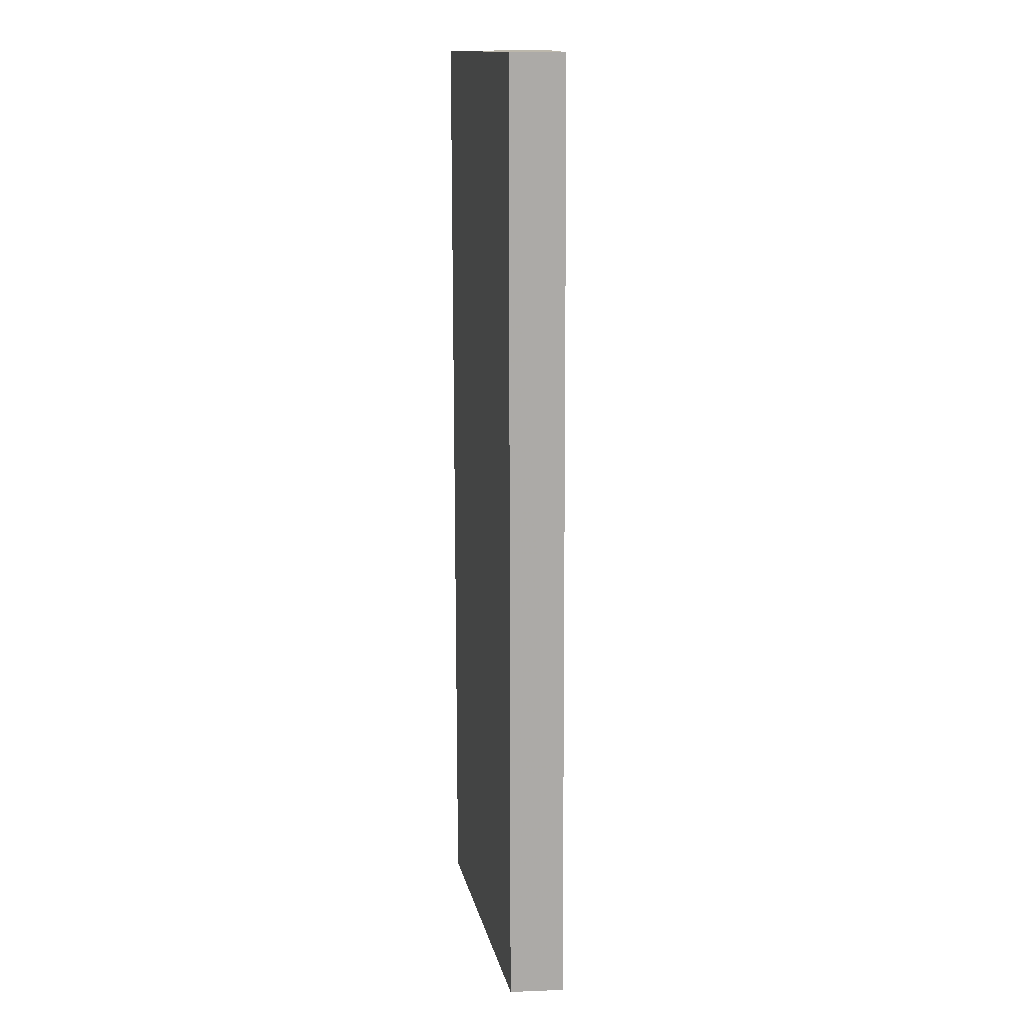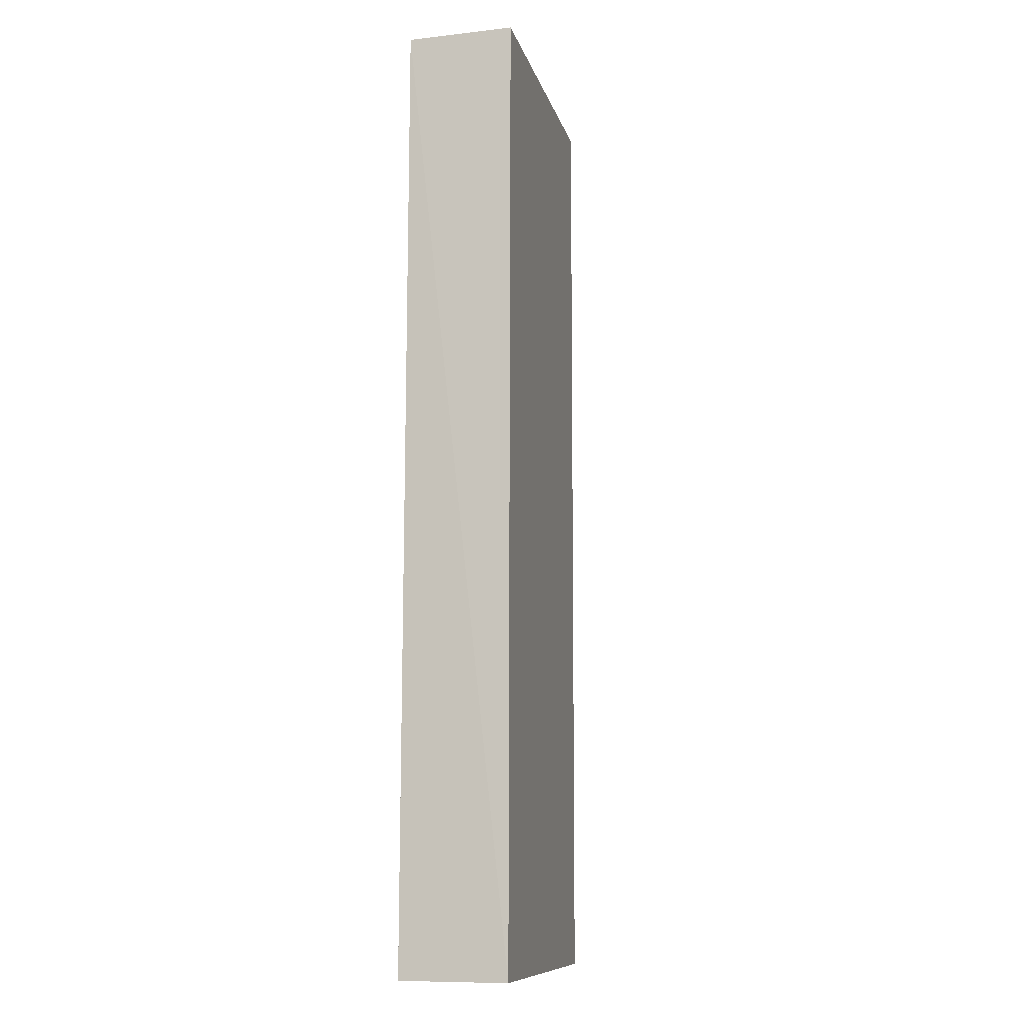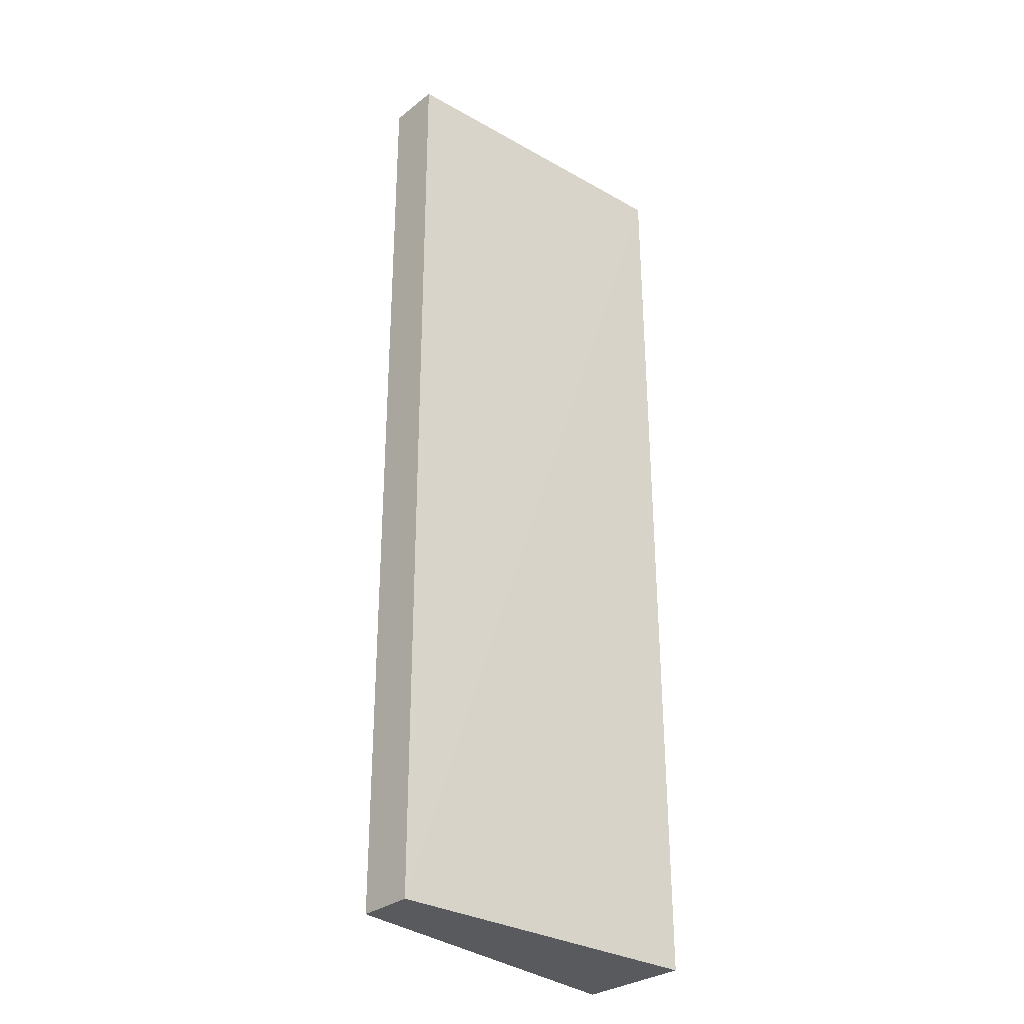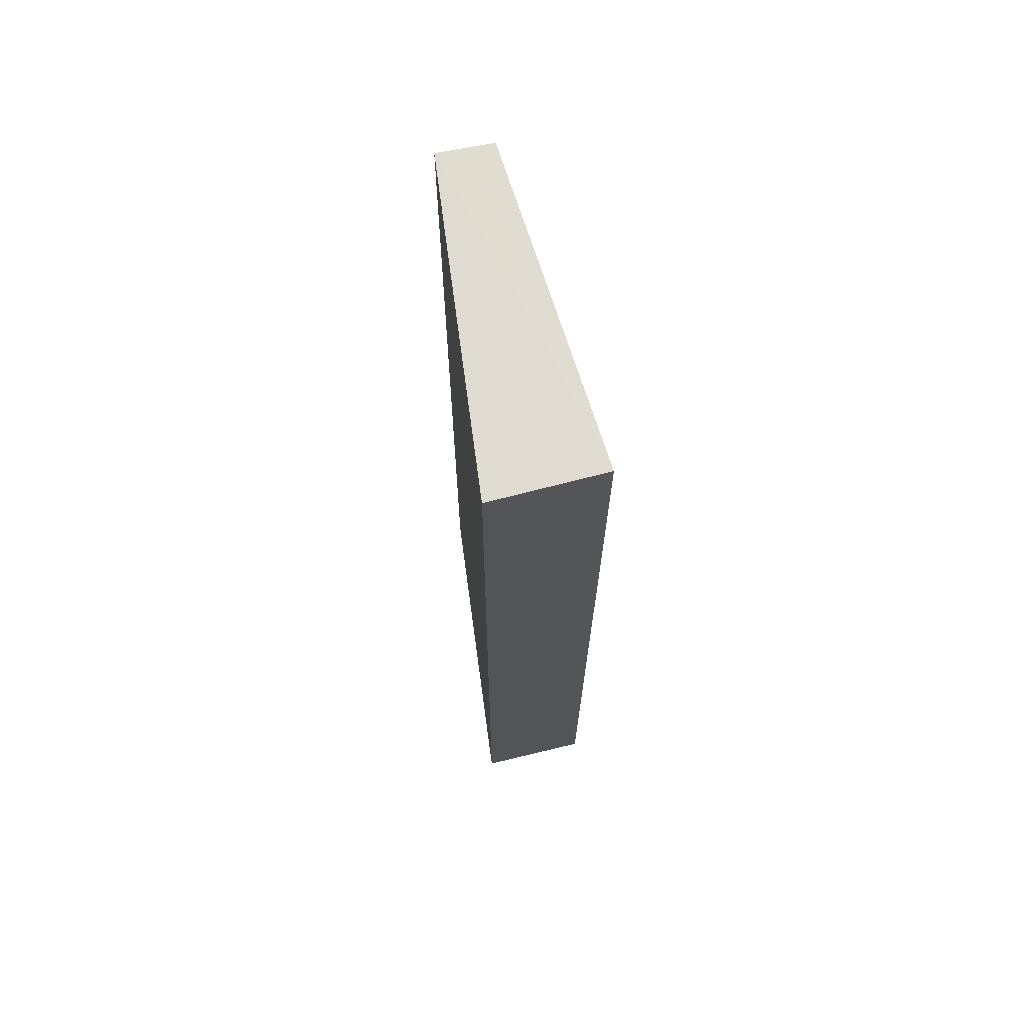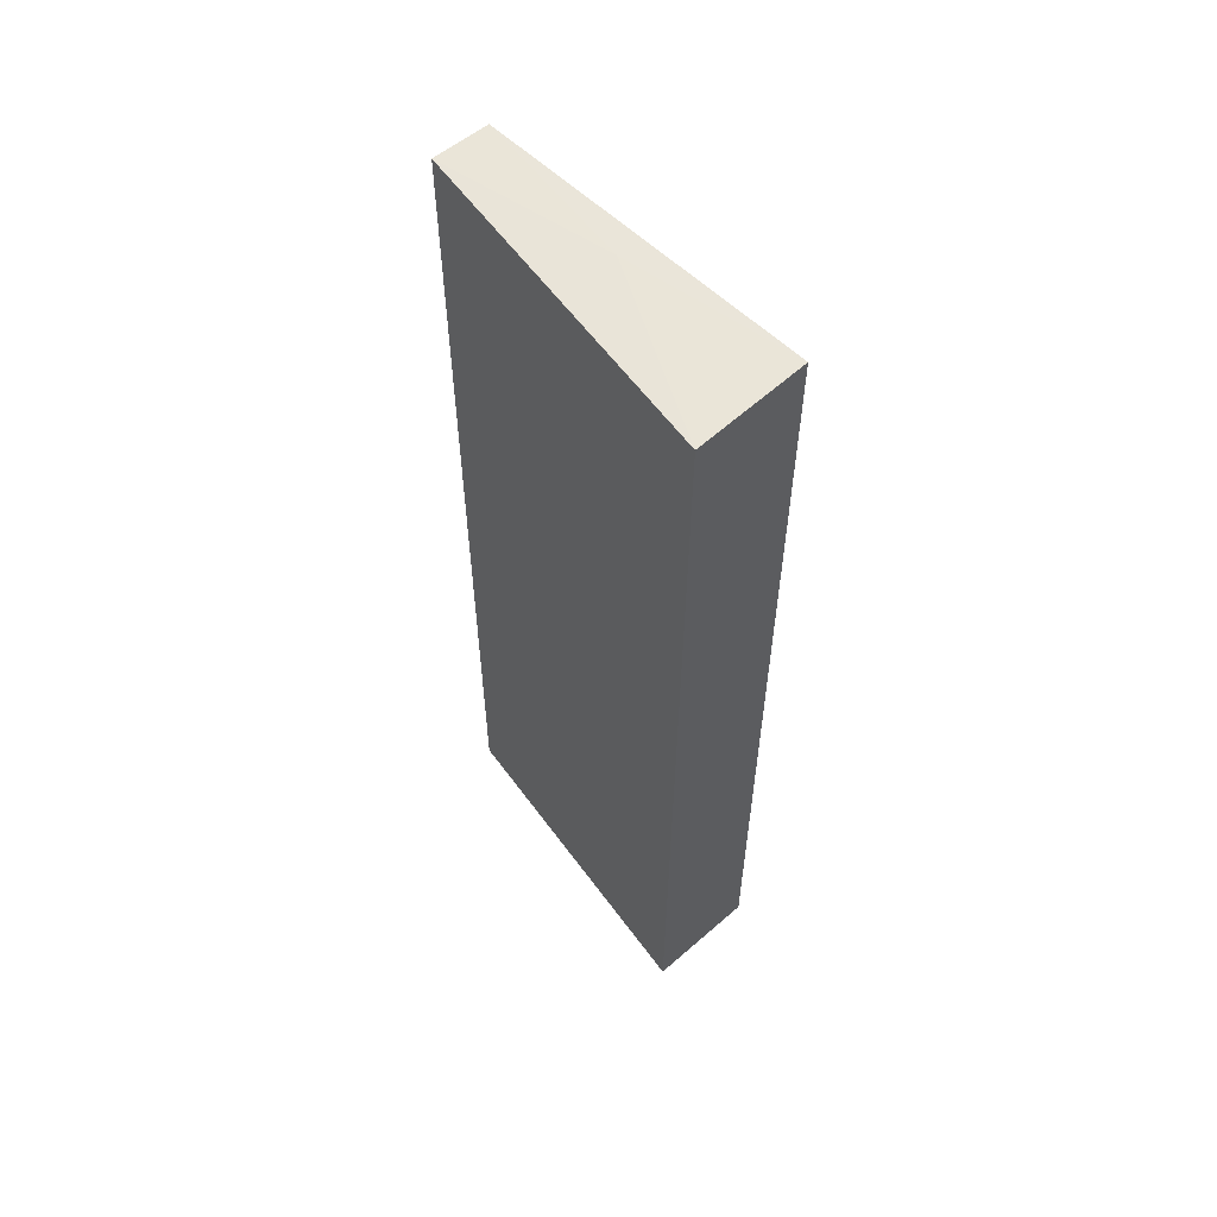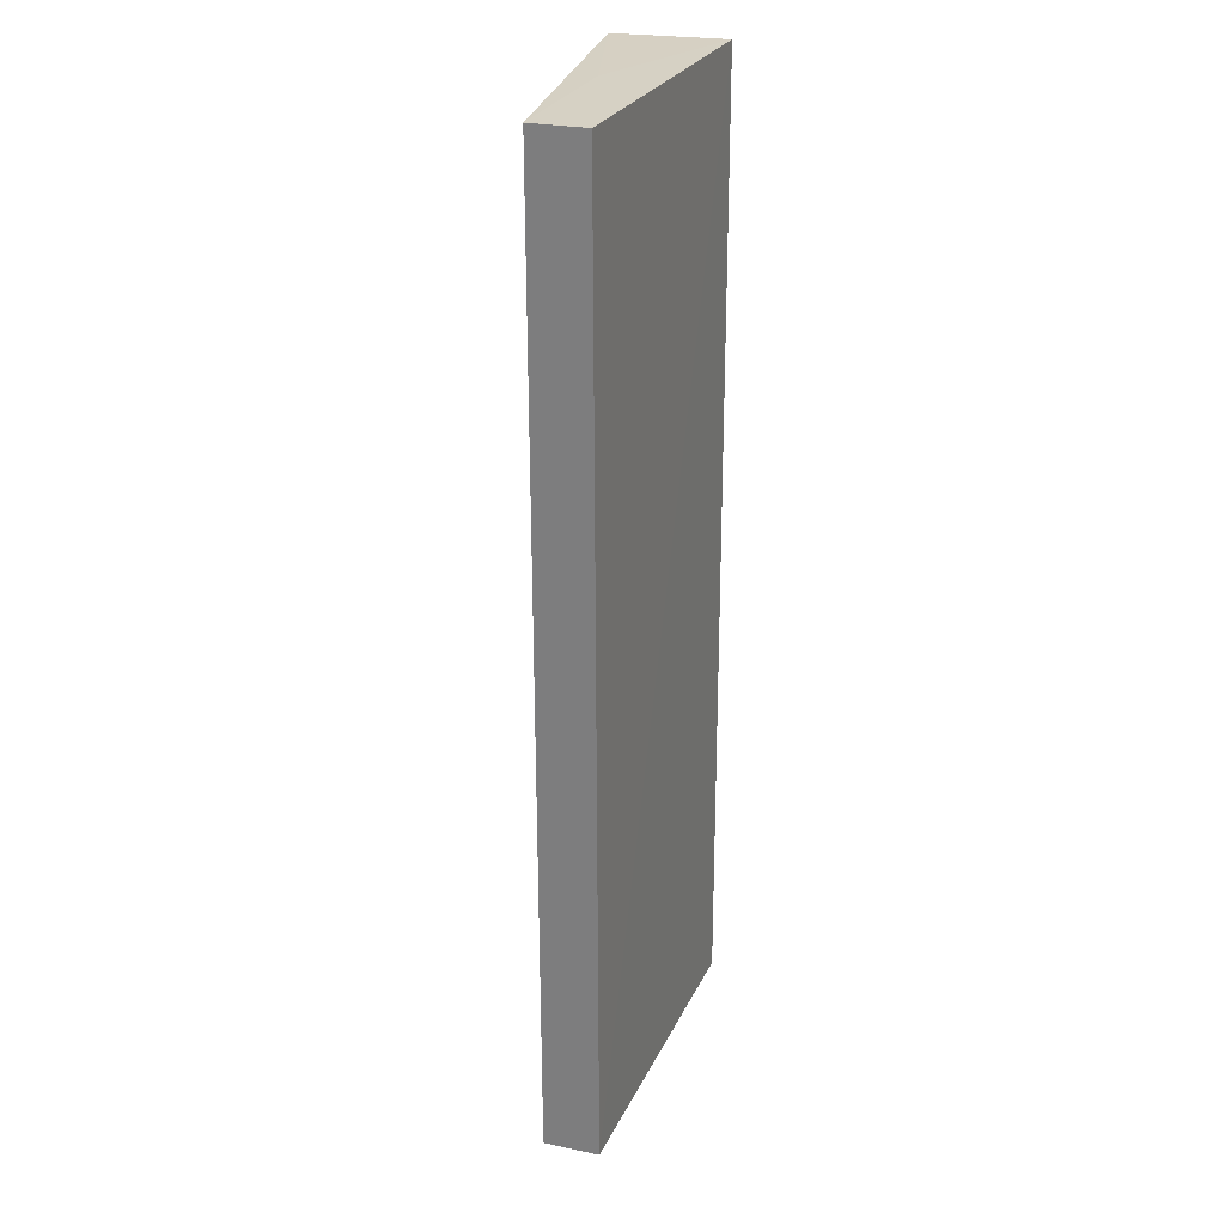
<metadata>
{"format":"obj","ext":"obj","renderer":"f3d","projection":"perspective","resolution":1024,"background":"white","views":[{"elev":14.4,"azim":-94.2,"up":"+Y"},{"elev":-10.6,"azim":110.5,"up":"+Y"},{"elev":-31.5,"azim":-41.3,"up":"+Y"},{"elev":69.9,"azim":79.8,"up":"+Y"},{"elev":59.4,"azim":51.5,"up":"+Y"},{"elev":26.7,"azim":-71.3,"up":"+Y"}]}
</metadata>
<code>
v 0.1212 0.02739 0.009441
v 0.1212 -0.02022 0.009552
v 0.1209 -0.02023 0.004094
v 0.1051 0.02738 0.006055
v 0.1052 -0.02023 0.008865
v 0.1207 0.02737 0.004037
v 0.1052 0.02738 0.008714
v 0.1051 -0.02022 0.006131
v 0.113 0.0274 0.006257
f 1 2 3
f 5 2 1
f 5 3 2
f 6 1 3
f 6 3 4
f 7 5 1
f 7 4 5
f 8 5 4
f 8 4 3
f 8 3 5
f 9 6 4
f 9 1 6
f 9 7 1
f 9 4 7

</code>
